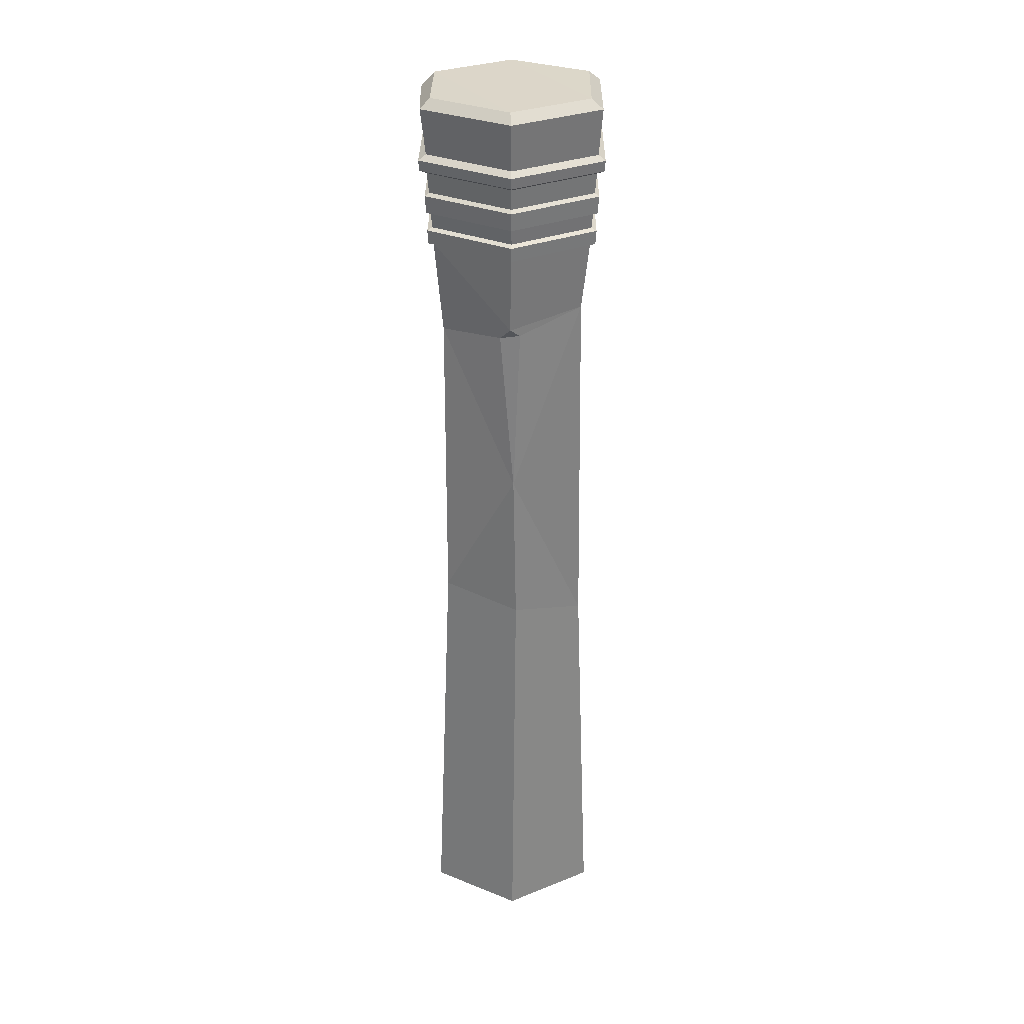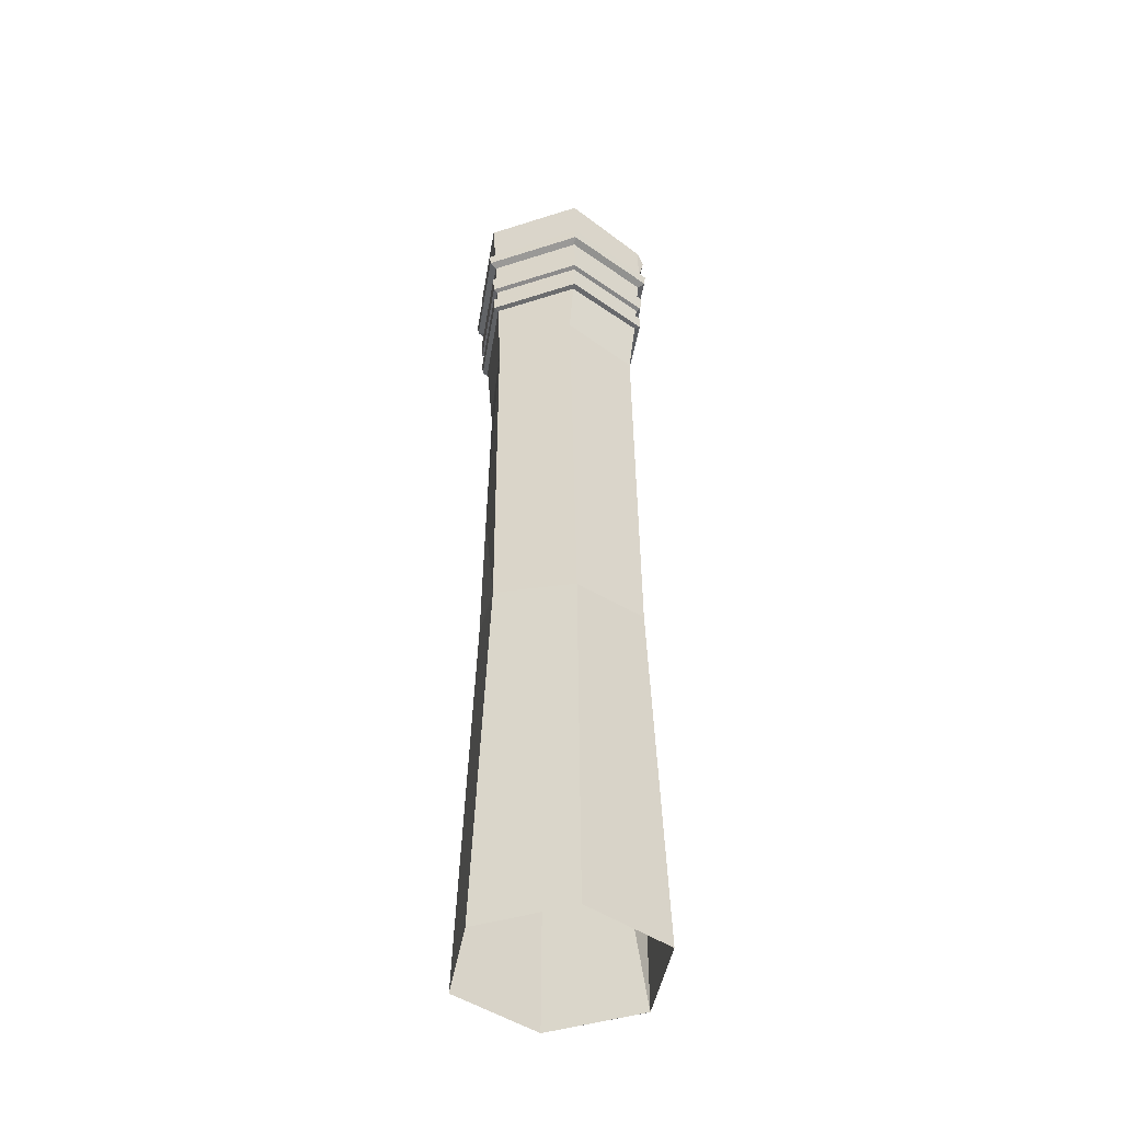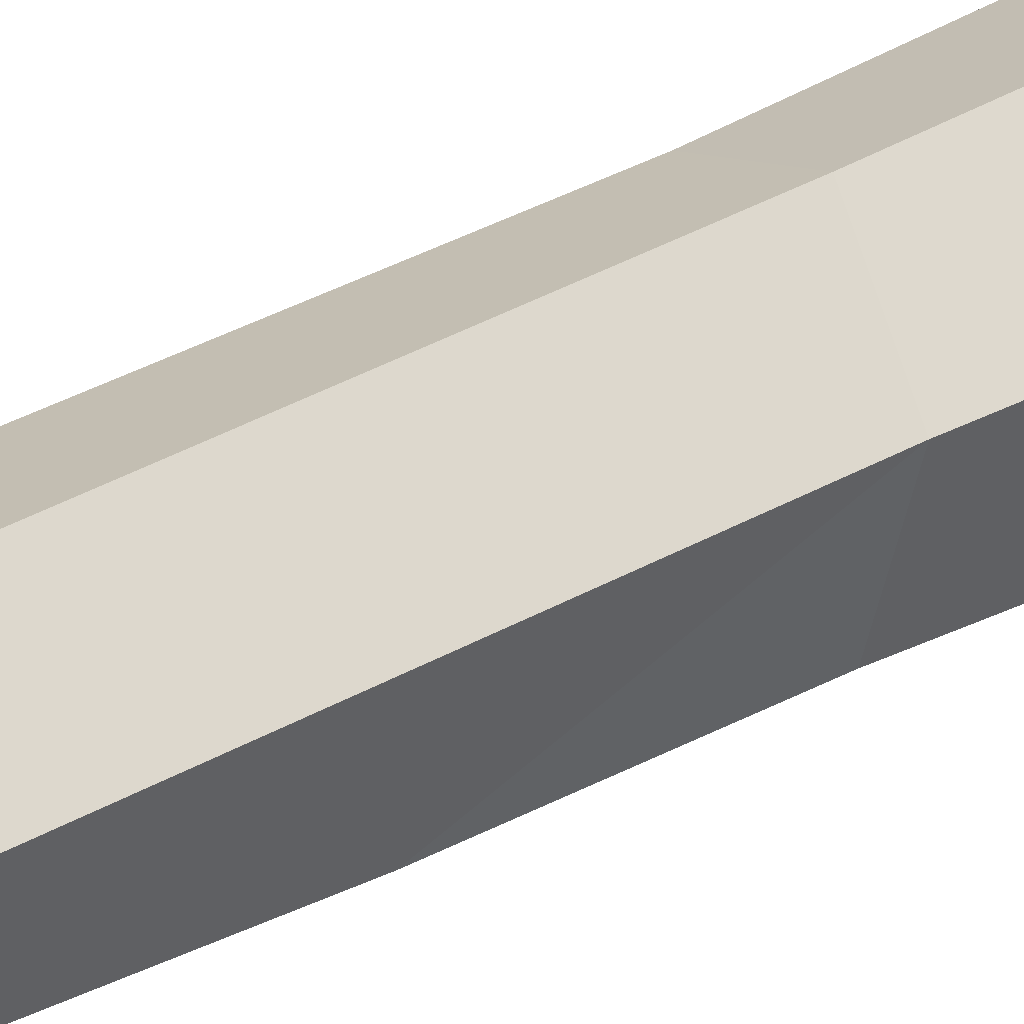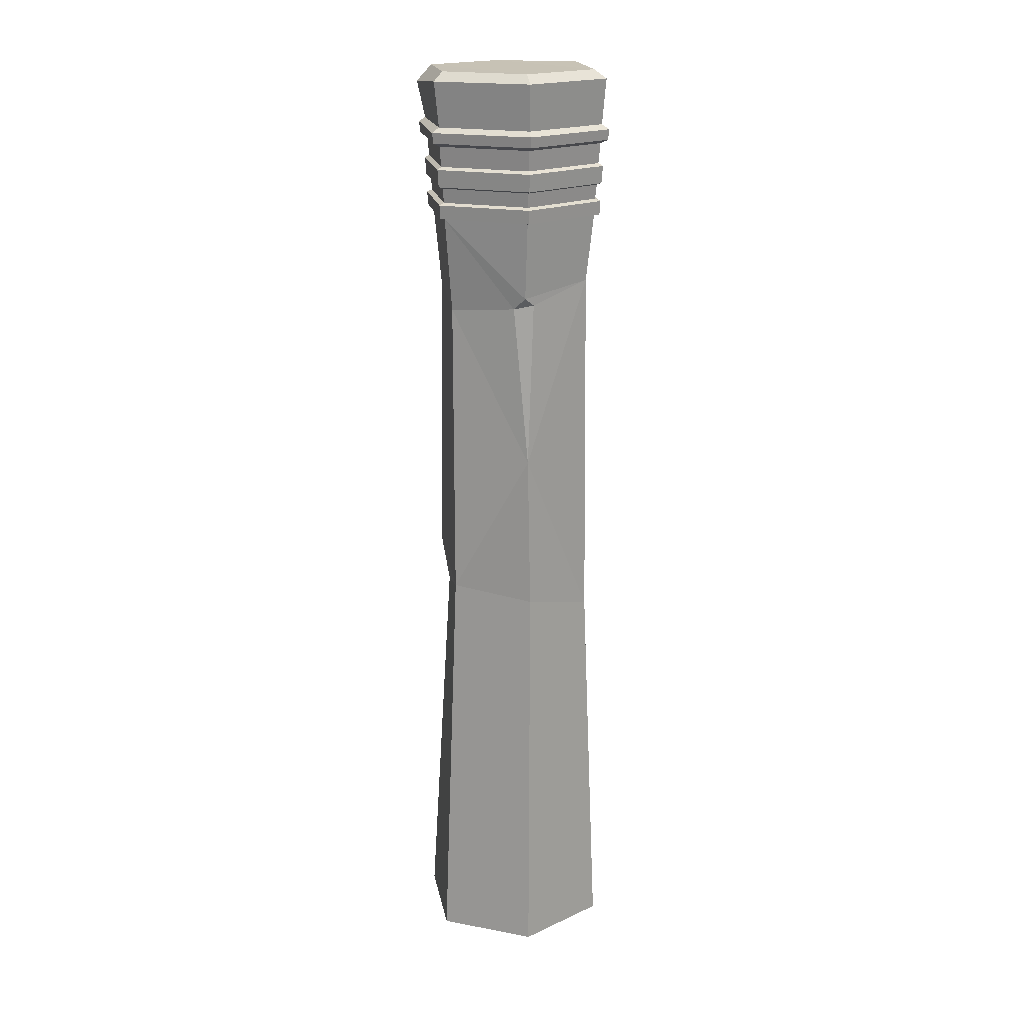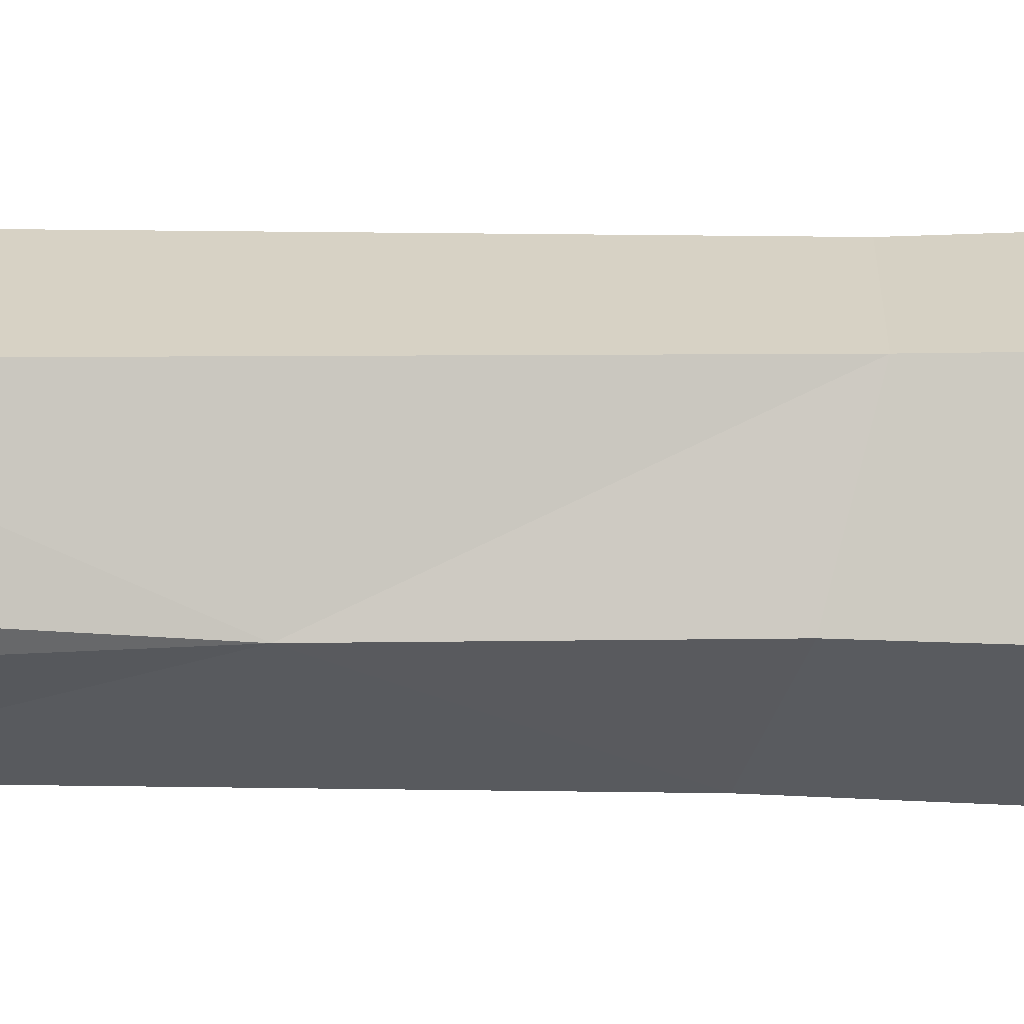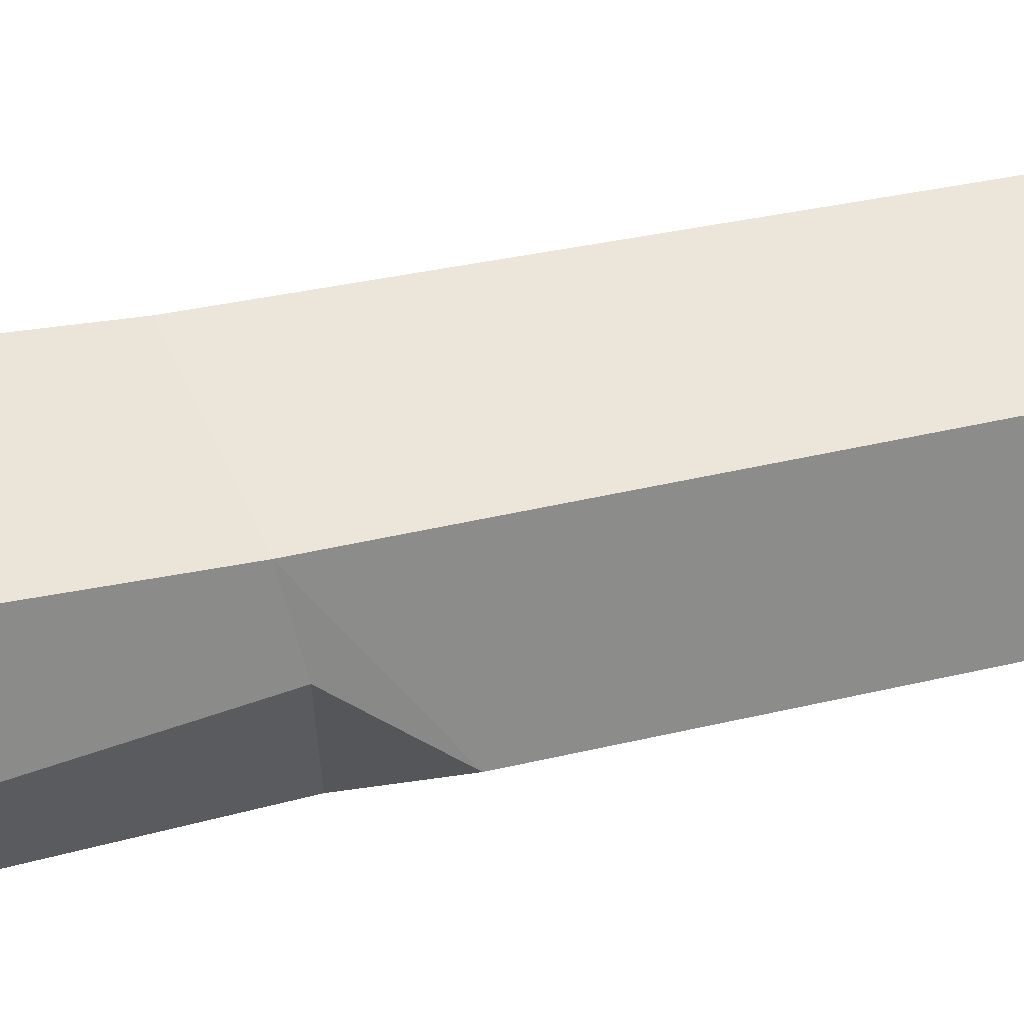
<metadata>
{"format":"obj","ext":"obj","renderer":"f3d","projection":"perspective","resolution":1024,"background":"white","views":[{"elev":30.3,"azim":-119.5,"up":"+Y"},{"elev":-44.5,"azim":-9.4,"up":"+Y"},{"elev":45.3,"azim":-120.8,"up":"+Z"},{"elev":19.1,"azim":-130.0,"up":"+Y"},{"elev":-2.0,"azim":-100.7,"up":"+Z"},{"elev":26.3,"azim":68.4,"up":"+Z"}]}
</metadata>
<code>
o Fence_Bar_2
v -0.000955 0 -0.1108
v 0.09583 9e-06 -0.05575
v 0.09596 -1.2e-05 0.05498
v 0.000909 -3e-05 0.1102
v -0.09578 2.1e-05 0.05688
v -0.09686 5e-06 -0.05459
v 0.08325 0.419 0.04236
v -0.002859 0.4587 -0.09128
v -0.08027 0.4242 0.04815
v 0.002282 0.4093 0.09152
v -0.08323 0.449 -0.04198
v 0.07748 0.8322 0.04595
v 0.08038 0.8092 -0.04196
v 0.003154 0.7943 -0.08702
v -0.08135 0.8254 0.04211
v -0.003483 0.8402 0.08875
v 0.001035 1.061 -0.09878
v 0.08542 1.06 -0.04941
v 0.08527 1.06 0.04764
v 0.001318 1.061 0.09771
v -0.08384 1.061 0.04821
v -0.08383 1.061 -0.04963
v -0.09618 1.051 -0.05534
v -0.09615 1.051 0.05552
v -0.000408 1.051 0.1106
v 0.1006 1.042 -0.05865
v 0.000128 1.051 -0.1113
v -0.000171 1.001 0.1064
v 0.09195 1.001 0.05333
v -0.09221 1.001 -0.05302
v -0.000524 1.001 -0.1056
v 0.09232 1.001 -0.05381
v -0.09223 1.001 0.05328
v -0.000153 0.9804 0.1051
v 0.09081 0.9804 0.05263
v -0.09111 0.9804 -0.0524
v -0.09111 0.9804 0.05263
v -0.000153 0.9804 -0.1049
v 0.09081 0.9804 -0.0524
v -0.000153 0.9582 0.103
v 0.08898 0.9582 0.05158
v -0.08929 0.9582 -0.05135
v -0.08929 0.9582 0.05158
v -0.000153 0.9582 -0.1028
v 0.08898 0.9582 -0.05135
v -0.000153 0.9341 0.1016
v 0.08772 0.9341 0.05085
v -0.08803 0.9341 -0.05062
v -0.08803 0.9341 0.05085
v -0.000153 0.9341 -0.1013
v 0.08772 0.9341 -0.05062
v -0.000153 0.9182 0.09981
v 0.08618 0.9182 0.04996
v -0.08649 0.9182 -0.04973
v -0.08649 0.9182 0.04996
v -0.000153 0.9182 -0.09957
v 0.08618 0.9182 -0.04973
v -0.000534 0.8997 0.09812
v 0.08478 0.8996 0.05
v -0.08527 0.8996 -0.04941
v -0.08579 0.8996 0.04931
v 0.000248 0.8996 -0.0986
v 0.08572 0.8996 -0.04876
v -0.000153 0.9007 -0.1049
v -0.000153 0.9159 -0.1061
v 0.09081 0.9007 -0.0524
v 0.09179 0.9159 -0.05297
v -0.000153 0.9159 0.1063
v 0.09179 0.9159 0.0532
v -0.0921 0.9159 -0.05297
v -0.0921 0.9159 0.0532
v -0.000153 0.9007 0.1051
v 0.09081 0.9007 0.05263
v -0.09111 0.9007 -0.0524
v -0.09111 0.9007 0.05263
v -0.000153 0.936 -0.1067
v -0.000153 0.9552 -0.1082
v 0.09239 0.936 -0.05331
v 0.09365 0.9552 -0.05404
v -0.000153 0.9552 0.1084
v 0.09365 0.9552 0.05427
v -0.09396 0.9552 -0.05404
v -0.09396 0.9552 0.05427
v -0.000153 0.936 0.107
v 0.09239 0.936 0.05355
v -0.09269 0.936 -0.05331
v -0.09269 0.936 0.05355
v -0.000153 0.9844 -0.1136
v -0.000159 0.996 -0.1149
v 0.09832 0.9844 -0.05674
v 0.09945 0.9961 -0.05739
v -0.000153 0.9961 0.1151
v 0.09943 0.9961 0.05761
v -0.09974 0.9961 -0.05738
v -0.09974 0.9961 0.05761
v -0.000153 0.9844 0.1138
v 0.09832 0.9844 0.05697
v -0.09863 0.9844 -0.05674
v -0.09863 0.9844 0.05697
v 0.08241 0.4312 -0.003643
v 0.08074 0.4889 -0.04707
v 0.03675 0.4513 -0.06953
v 0.09581 1.5e-05 -0.056
v 0.09164 1.043 0.05803
v 0.09411 1.05 0.05021
v 0.1009 1.042 -0.05925
v 0.09856 1.031 0.05204
v -0.06465 0.8013 -0.05182
v -0.07868 0.8147 -0.047
v -0.07885 0.8057 -0.03454
v -0.08059 0.6217 -0.04396
g Fence_Bar_2_Fence_Bar_2_CollorMaterial
f 100 102 101
f 108 110 109
f 104 106 105
f 29 26 106
f 108 62 14
f 14 111 108
f 100 103 102
f 104 107 106
f 108 111 110
f 111 15 110
f 26 105 106
f 1 103 2
f 8 101 102
f 103 3 2
f 26 29 32
f 29 106 107
f 19 104 105
f 15 109 110
f 60 62 109
f 109 62 108
f 111 8 11
f 8 111 14
f 101 7 100
f 107 104 29
f 15 111 9
f 9 111 11
f 43 37 36 42
f 1 8 102 103
f 105 26 18 19
f 41 35 34 40
f 3 7 10 4
f 103 100 7 3
f 13 14 62 63
f 10 7 12 16
f 14 13 101 8
f 16 12 59 58
f 25 20 21 24
f 104 19 20 25
f 9 10 16 15
f 26 27 17 18
f 23 24 21 22
f 16 58 61 15
f 31 27 26 32
f 27 23 22 17
f 44 38 39 45
f 45 39 35 41
f 36 38 44 42
f 40 34 37 43
f 55 52 46 49
f 57 51 47 53
f 52 53 47 46
f 54 48 50 56
f 1 6 11 8
f 6 5 9 11
f 60 109 15 61
f 12 13 63 59
f 5 4 10 9
f 30 33 24 23
f 33 28 25 24
f 56 50 51 57
f 54 55 49 48
f 31 30 23 27
f 12 7 101 13
f 104 25 28 29
f 22 18 17
f 19 21 20
f 22 21 19 18
f 43 83 80 40
f 29 93 91 32
f 74 70 65 64
f 98 88 38 36
f 30 94 95 33
f 52 68 69 53
f 29 28 92 93
f 32 91 89 31
f 38 88 90 39
f 98 94 89 88
f 92 95 99 96
f 37 99 98 36
f 51 78 85 47
f 31 89 94 30
f 51 50 76 78
f 62 64 66 63
f 41 81 79 45
f 90 91 93 97
f 56 65 70 54
f 58 72 75 61
f 61 75 74 60
f 53 69 67 57
f 71 70 74 75
f 87 83 82 86
f 69 68 72 73
f 72 68 71 75
f 76 77 79 78
f 66 67 69 73
f 56 57 67 65
f 60 74 64 62
f 46 47 85 84
f 46 84 87 49
f 59 73 72 58
f 54 70 71 55
f 86 82 77 76
f 87 84 80 83
f 85 81 80 84
f 78 79 81 85
f 71 68 52 55
f 45 79 77 44
f 40 80 81 41
f 49 87 86 48
f 42 82 83 43
f 86 76 50 48
f 97 93 92 96
f 98 99 95 94
f 89 91 90 88
f 39 90 97 35
f 28 33 95 92
f 97 96 34 35
f 44 77 82 42
f 34 96 99 37
f 63 66 73 59
f 64 65 67 66

</code>
